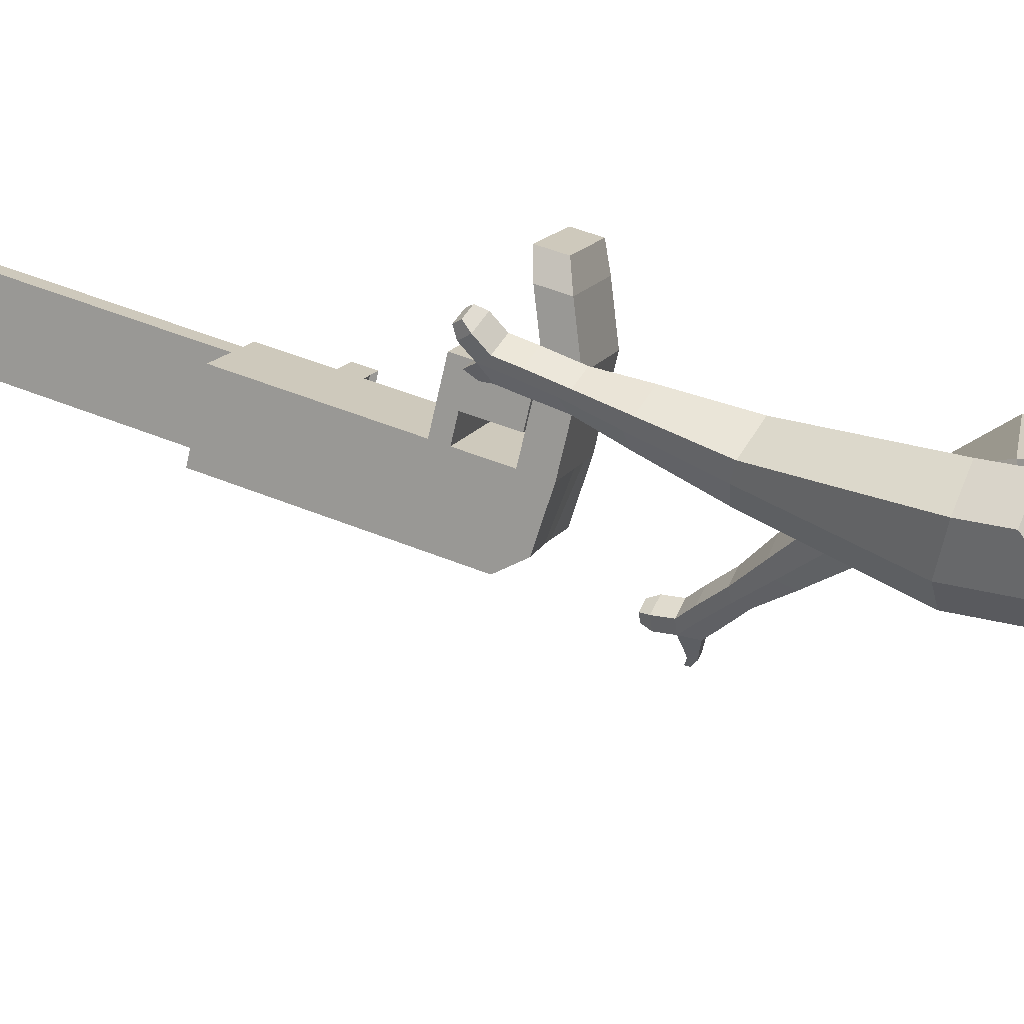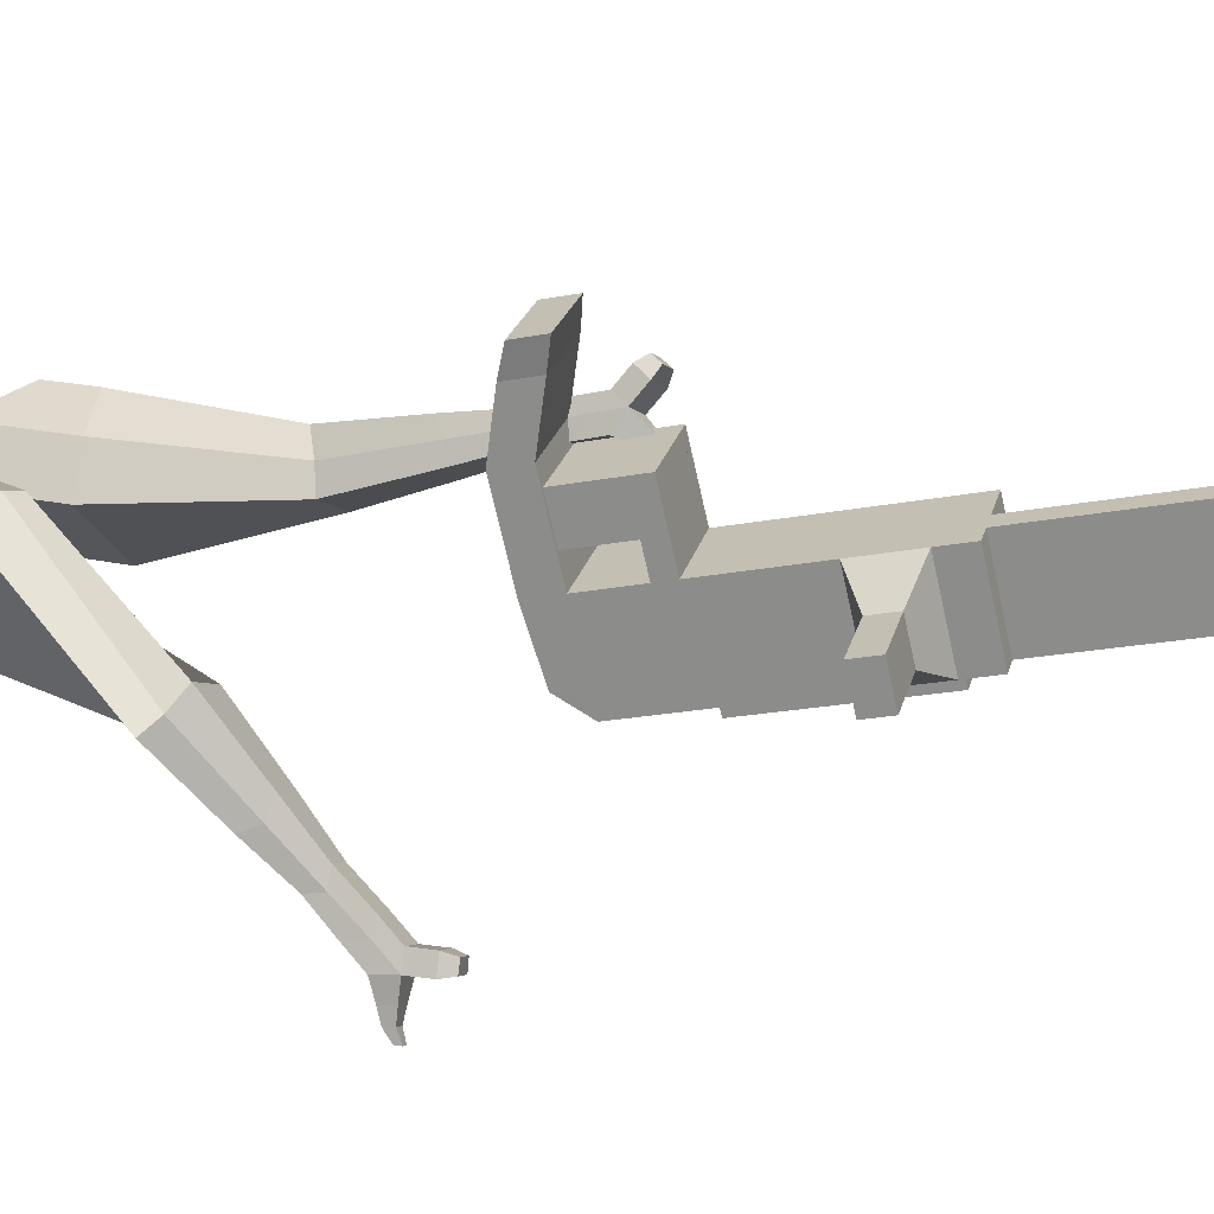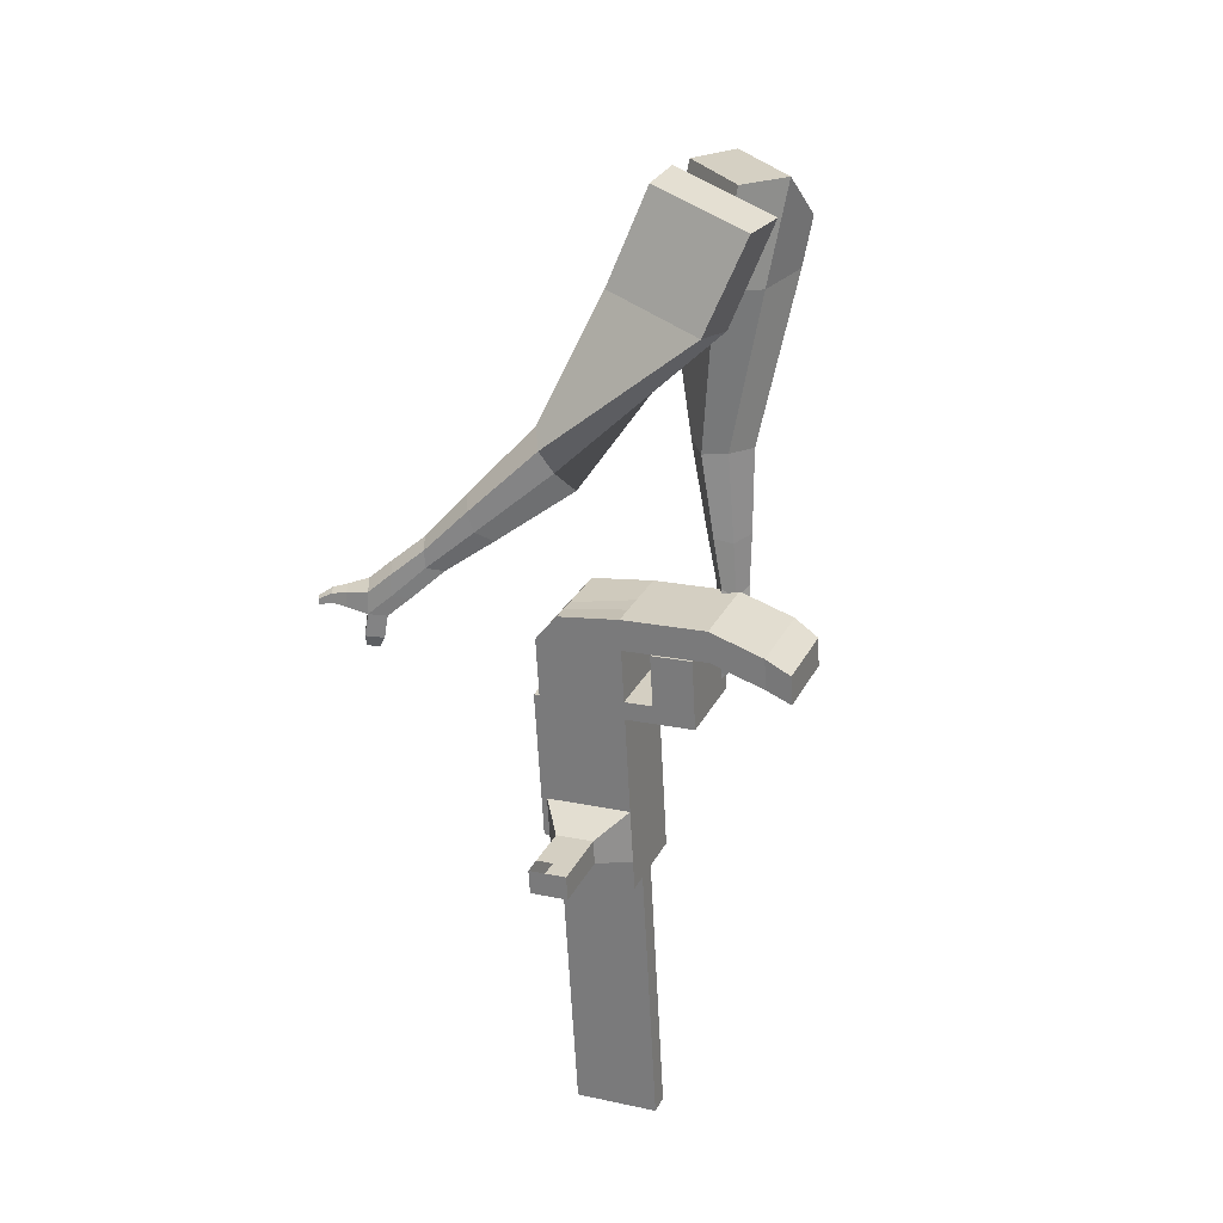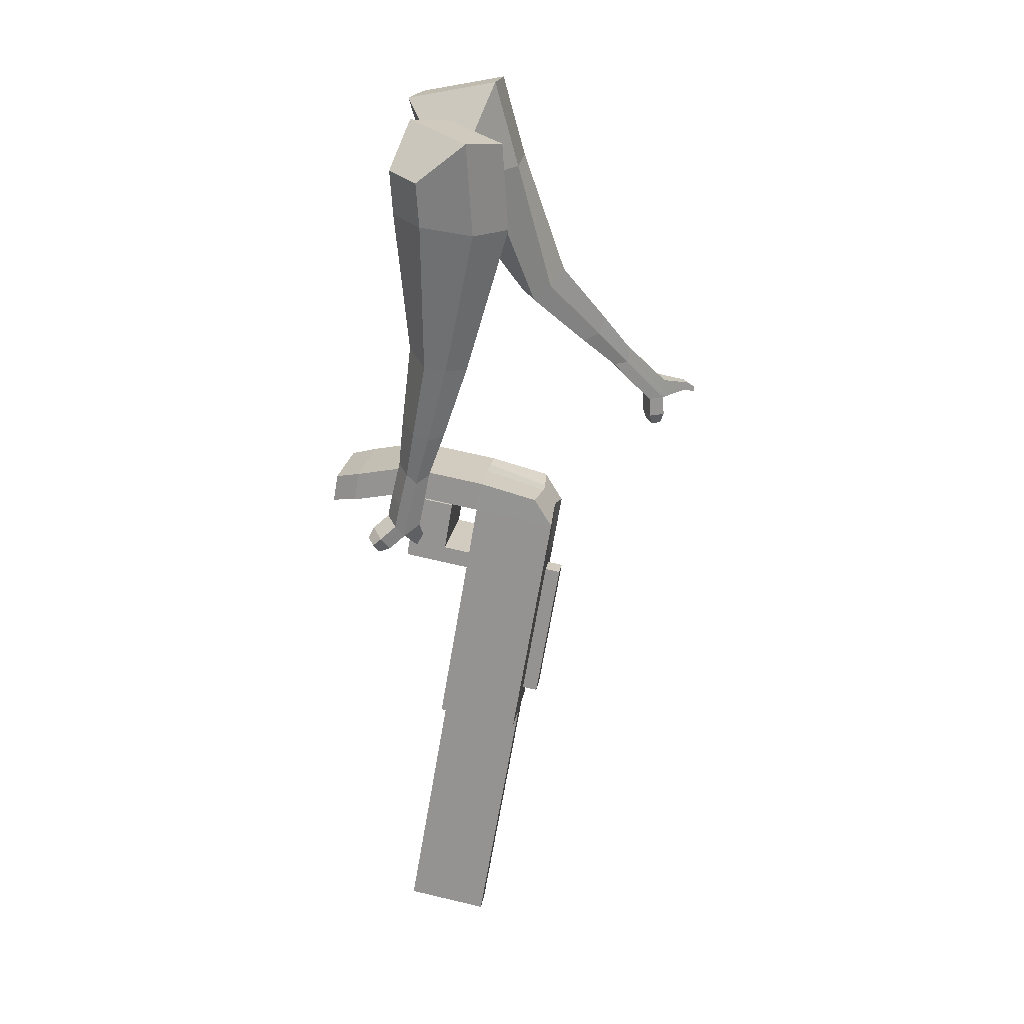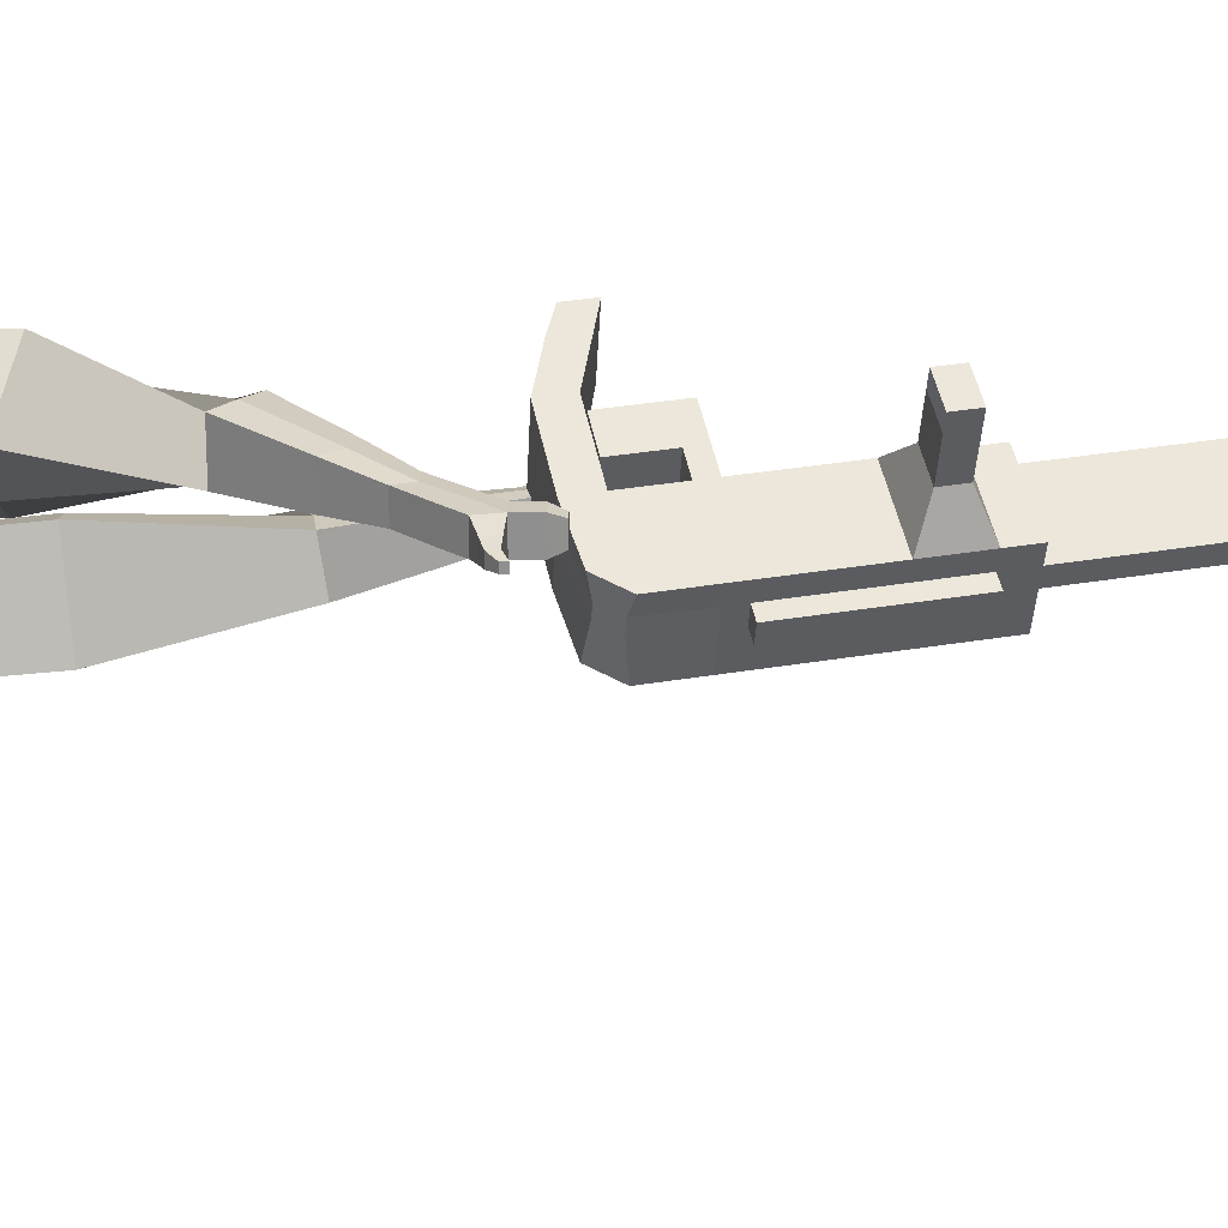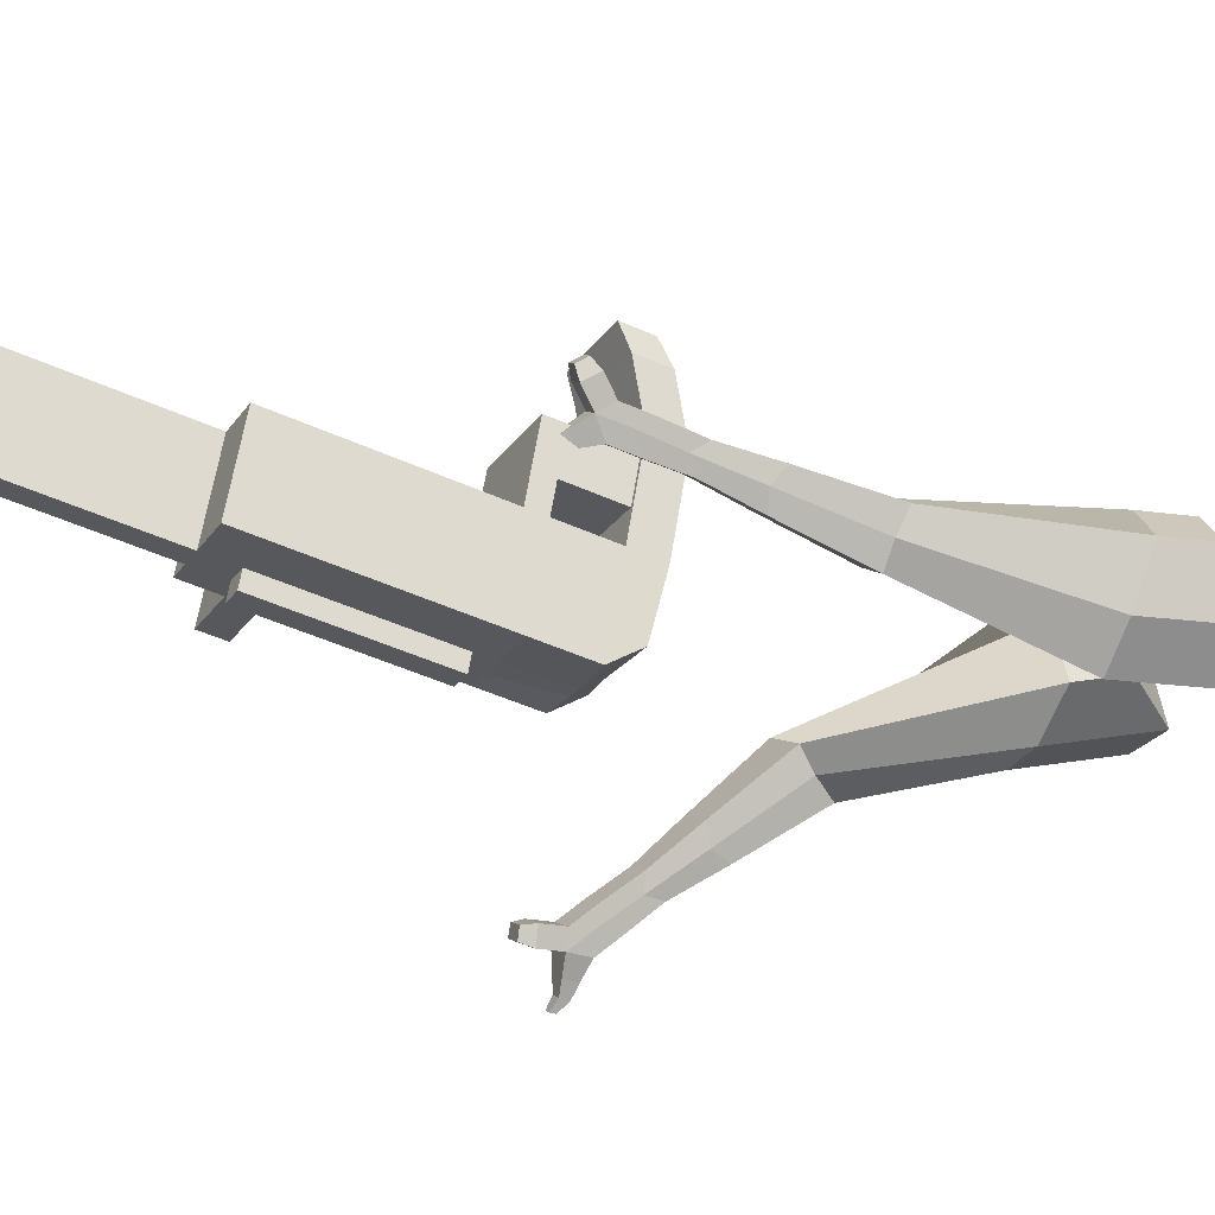
<metadata>
{"format":"obj","ext":"obj","renderer":"f3d","projection":"perspective","resolution":1024,"background":"white","views":[{"elev":19.7,"azim":-94.6,"up":"+Y"},{"elev":18.6,"azim":78.6,"up":"+Y"},{"elev":54.3,"azim":109.7,"up":"+Z"},{"elev":-3.8,"azim":-84.5,"up":"+Z"},{"elev":-45.2,"azim":62.5,"up":"+Y"},{"elev":-19.8,"azim":-140.5,"up":"+Y"}]}
</metadata>
<code>
o Cube.046_Cube.010
v 267.9 538.9 -1152
v 272.8 323.9 -1201
v 361.5 584.7 -1347
v 366.3 369.7 -1395
v 68.41 555.2 -1245
v 73.26 340.2 -1293
v 161.9 600.9 -1439
v 166.8 385.9 -1487
v 139.1 476 -884.8
v 144 261 -933.1
v -55.53 277.2 -1025
v -60.38 492.2 -977.1
v 80.85 447.5 -763.8
v 85.7 232.5 -812
v -113.8 248.7 -904.3
v -118.7 463.7 -856
v 46.42 430.6 -692.2
v 55.85 277.1 -739.2
v -143.7 293.3 -831.5
v -153.1 446.9 -784.5
v 76.01 661.8 -715.6
v -123.5 678 -807.9
v 41.58 645 -644.1
v -157.9 661.2 -736.4
v 159.2 485.8 -926.5
v 164.1 270.8 -974.8
v -40.29 502 -1019
v -35.43 287 -1067
v 137.5 546.9 -868.9
v -61.98 563.2 -961.1
v 157.6 556.8 -910.6
v -41.89 573 -1003
v 135.2 649.9 -845.7
v -64.31 666.1 -938
v 155.3 659.7 -887.5
v -44.22 676 -979.7
v 80.56 519.1 -750.6
v -119 535.3 -842.8
v 78.24 622.1 -727.4
v -121.3 638.3 -819.7
v 94.73 805.9 -730.8
v -104.8 822.1 -823.1
v 60.3 789 -659.3
v -139.2 805.2 -751.6
v 328.4 568.5 -1278
v 333.3 353.5 -1326
v 128.9 584.7 -1370
v 133.8 369.7 -1418
v 261.7 592.8 -1393
v 266.6 377.8 -1441
v 168.2 547 -1198
v 173 332 -1247
v 39.38 484.1 -930.9
v 44.23 269.1 -979.2
v -18.91 455.6 -809.9
v -10.79 247.2 -842.6
v -53.34 438.7 -738.4
v -30.92 277.2 -793.5
v -23.75 669.9 -761.8
v -58.18 653.1 -690.2
v 64.32 278.9 -1021
v 59.47 493.9 -972.7
v 37.77 555.1 -915
v 57.87 564.9 -956.7
v 35.45 658 -891.9
v 55.54 667.8 -933.6
v -19.19 527.2 -796.7
v -21.52 630.2 -773.6
v -5.023 814 -776.9
v -39.46 797.1 -705.4
v 233.5 361.6 -1372
v 228.7 576.6 -1324
v 311.6 588.7 -1370
v 222.9 328 -1224
v 94.11 265 -956.1
v 22.84 244.4 -827
v 2.713 274.5 -777.9
v 109.3 489.9 -949.6
v 107.7 560.8 -933.7
v 105.4 663.8 -910.5
v 278.6 572.6 -1301
v 316.4 373.7 -1418
v 218 543 -1175
v 89.25 480 -907.9
v 30.97 451.5 -786.8
v -3.463 434.7 -715.3
v 26.13 665.9 -738.7
v -8.303 649 -667.2
v 114.2 274.9 -997.9
v 87.65 551 -891.9
v 85.33 654 -868.8
v 30.68 523.1 -773.6
v 28.36 626.1 -750.5
v 44.86 809.9 -753.9
v 10.42 793.1 -682.4
v 283.4 357.6 -1349
v 115.1 234.6 -1007
v 65.23 238.6 -1030
v 284.3 317.3 -1358
v 234.4 321.4 -1381
v 173.9 291.8 -1256
v 223.8 287.7 -1233
v 397 493.5 -1217
v 370.3 480.4 -1162
v 372.4 385.3 -1183
v 399.2 398.4 -1239
v 440.1 490 -1198
v 413.4 476.9 -1142
v 415.5 381.8 -1163
v 442.3 394.9 -1219
v 506.1 484.6 -1167
v 479.3 471.5 -1111
v 481.5 376.5 -1133
v 508.3 389.5 -1188
v 548.6 481.2 -1147
v 521.8 468.1 -1092
v 524 373 -1113
v 550.7 386.1 -1169
v 623.7 524 -2056
v 573.9 528 -2079
v 569 743 -2031
v 618.9 739 -2008
v 18.95 882.2 -777.9
v -72.98 889.6 -820.4
v -12.78 866.6 -712.1
v -104.7 874.1 -754.6
v 79.14 859.2 -669.6
v 110.9 874.7 -735.4
v 64.91 878.4 -756.7
v 33.18 862.9 -690.8
f 45 46 4 3
f 49 50 8 7
f 47 48 6 5
f 26 25 9 10
f 72 47 5 51
f 96 46 2 74
f 10 9 13 14
f 84 9 29 90
f 89 26 10 75
f 27 28 11 12
f 76 14 18 77
f 75 10 14 76
f 12 11 15 16
f 53 12 16 55
f 86 77 18 17
f 16 15 19 20
f 16 20 24 22
f 14 13 17 18
f 59 22 42 69
f 86 17 23 88
f 17 13 21 23
f 55 16 22 59
f 5 6 28 27
f 74 2 26 89
f 51 5 27 62
f 2 1 25 26
f 32 30 34 36
f 62 27 32 64
f 27 12 30 32
f 9 25 31 29
f 66 36 34 65
f 90 29 37 92
f 64 32 36 66
f 29 31 35 33
f 92 37 39 93
f 29 33 39 37
f 34 30 38 40
f 65 34 40 68
f 69 42 124 123
f 23 21 41 43
f 88 23 43 95
f 22 24 44 42
f 82 4 46 96
f 49 7 47 72
f 7 8 48 47
f 46 45 103 106
f 73 49 72 81
f 8 50 71 48
f 24 60 70 44
f 42 44 126 124
f 91 65 68 93
f 38 67 68 40
f 79 64 66 80
f 30 63 67 38
f 80 66 65 91
f 78 62 64 79
f 83 51 62 78
f 6 52 61 28
f 85 55 59 87
f 20 57 60 24
f 87 59 69 94
f 20 19 58 57
f 84 53 55 85
f 11 54 56 15
f 15 56 58 19
f 28 61 54 11
f 12 53 63 30
f 48 71 52 6
f 81 72 51 83
f 50 49 121 120
f 3 4 82 73
f 45 81 83 1
f 9 84 85 13
f 21 87 94 41
f 13 85 87 21
f 1 83 78 25
f 25 78 79 31
f 35 80 91 33
f 31 79 80 35
f 33 91 93 39
f 70 95 130 125
f 3 73 81 45
f 50 82 96 71
f 60 88 95 70
f 67 92 93 68
f 63 90 92 67
f 52 71 100 101
f 57 86 88 60
f 57 58 77 86
f 54 75 76 56
f 56 76 77 58
f 61 89 75 54
f 53 84 90 63
f 89 61 98 97
f 101 102 97 98
f 100 99 102 101
f 61 52 101 98
f 74 89 97 102
f 71 96 99 100
f 96 74 102 99
f 106 103 107 110
f 1 2 105 104
f 2 46 106 105
f 45 1 104 103
f 109 110 114 113
f 104 105 109 108
f 105 106 110 109
f 103 104 108 107
f 113 114 118 117
f 107 108 112 111
f 110 107 111 114
f 108 109 113 112
f 116 117 118 115
f 111 112 116 115
f 114 111 115 118
f 122 119 120 121
f 82 50 120 119
f 73 82 119 122
f 49 73 122 121
f 123 124 126 125
f 129 123 125 130
f 128 129 130 127
f 95 43 127 130
f 94 69 123 129
f 43 41 128 127
f 44 70 125 126
f 41 94 129 128
o Cube.048_Cube.024
v -555.1 488.9 169.2
v -704.2 330.3 64.25
v -415.7 488.5 -28.24
v -564.7 328.3 -135.4
v -686.8 632.5 3.879
v -763.3 551.2 -49.93
v -615.4 632.3 -97.35
v -691.6 550.7 -150.8
v -363.8 464.2 -483.2
v -271.6 517.3 -414.7
v -334.1 627.4 -415.9
v -426.3 574.3 -484.4
v -257.7 541.7 -655.2
v -189.8 580.8 -604.9
v -235.8 661.7 -605.8
v -303.6 622.7 -656.2
v -190.7 592.9 -761.9
v -141.2 621.4 -725.1
v -174.7 680.6 -725.7
v -224.3 652 -762.6
v -486.4 584.5 -55.8
v -644.4 415 -167.6
v -634.3 585 153.8
v -792.7 416.7 42.36
v -297.3 575.4 -417.9
v -395.2 519 -490.6
v -201.8 627.4 -619.6
v -273.8 585.9 -673.1
v -143.5 659 -747.1
v -196.1 628.6 -786.2
v -144.3 614.3 -840.9
v -94.76 642.8 -804.1
v -95.29 687.9 -834.5
v -147.9 657.6 -873.5
v -176.3 679.8 -848.6
v -126.8 708.3 -811.8
v -111.6 630.8 -897.8
v -62.06 659.3 -860.9
v -62.59 704.4 -891.3
v -115.2 674.1 -930.4
v -143.6 696.3 -905.5
v -94.09 724.9 -868.7
v -70.71 624.7 -925.7
v -38.81 643 -902
v -39.16 672.1 -921.5
v -73.02 652.5 -946.7
v -113.2 716.8 -966.2
v -141.6 739 -941.3
v -92.08 767.5 -904.5
v -60.59 747.1 -927.1
v -43.4 619.2 -945
v -21.9 631.6 -929
v -22.13 651.1 -942.2
v -44.96 638 -959.2
v -20.16 624.2 -970
v -6.716 632 -960
v -6.862 644.2 -968.2
v -21.13 636 -978.8
v -108.3 748.4 -974.9
v -127.2 763.2 -958.4
v -94.28 782.2 -933.9
v -73.34 768.6 -948.9
v -264 602 335.3
v -312.6 366.2 356.7
v -116.1 550.1 151.1
v -168 319.4 168.8
v -428.1 558.1 144.3
v -453 437.2 155.3
v -348.8 537.2 47.76
v -378.8 413.2 58.92
v -6.312 217.6 -137.8
v 98.55 263.8 -84.72
v 105.8 352.4 -173.7
v 2.68 307.2 -226.9
v 126.8 102.5 -264
v 204.4 134.7 -223.8
v 211 200.5 -289.3
v 133.4 168.4 -329.4
v 212 32.63 -343.5
v 268.7 56.12 -314.2
v 273.5 104.2 -362
v 216.8 80.74 -391.3
v -211.9 578.6 88.86
v -274.2 328.2 108.5
v -376.1 628.2 285.3
v -427.7 377.9 308
v 110 304 -129.2
v -1.998 257.6 -187.2
v 220.4 156.9 -266
v 138.1 122.8 -308.6
v 287.7 64.15 -352.5
v 227.6 39.21 -383.7
v 263.3 -27.88 -394.2
v 320 -4.395 -364.8
v 344.8 1.647 -412.8
v 284.7 -23.29 -443.9
v 273.1 18.55 -450.1
v 329.7 42.04 -420.8
v 300.3 -70.43 -431.5
v 357 -46.94 -402.2
v 381.8 -40.9 -450.1
v 321.6 -65.84 -481.3
v 310 -24 -487.5
v 366.7 -0.5116 -458.1
v 331.3 -109.6 -431.9
v 367.7 -94.45 -413
v 383.7 -90.56 -443.9
v 345 -106.6 -463.9
v 347.3 -66.02 -530.7
v 335.7 -24.18 -536.9
v 392.4 -0.6955 -507.6
v 407.5 -41.08 -499.6
v 351.1 -137 -431.8
v 375.7 -126.8 -419.1
v 386.5 -124.2 -439.9
v 360.4 -135 -453.4
v 373.5 -160.5 -443.4
v 388.9 -154.1 -435.5
v 395.7 -152.5 -448.5
v 379.3 -159.3 -456.9
v 369 -55.05 -553.3
v 361.3 -27.24 -557.5
v 399 -11.62 -537.9
v 409 -38.47 -532.6
f 131 132 134 133
f 138 137 141 142
f 137 138 136 135
f 153 154 132 131
f 151 137 135 153
f 152 134 132 154
f 142 141 145 146
f 151 133 140 155
f 152 138 142 156
f 133 134 139 140
f 158 146 150 160
f 155 140 144 157
f 156 142 146 158
f 140 139 143 144
f 149 159 163 166
f 144 143 147 148
f 146 145 149 150
f 157 144 148 159
f 145 157 159 149
f 148 147 161 162
f 139 156 158 143
f 141 155 157 145
f 143 158 160 147
f 134 152 156 139
f 137 151 155 141
f 138 152 154 136
f 133 151 153 131
f 135 136 154 153
f 165 166 172 171
f 161 164 170 167
f 150 149 166 165
f 159 148 162 163
f 147 160 164 161
f 160 150 165 164
f 172 169 180 179
f 168 167 173 174
f 163 162 168 169
f 166 163 169 172
f 164 165 171 170
f 162 161 167 168
f 176 175 183 184
f 167 170 176 173
f 169 168 174 175
f 170 169 175 176
f 179 180 192 191
f 170 171 178 177
f 171 172 179 178
f 169 170 177 180
f 184 183 187 188
f 175 174 182 183
f 173 176 184 181
f 174 173 181 182
f 186 185 188 187
f 183 182 186 187
f 181 184 188 185
f 182 181 185 186
f 192 189 190 191
f 177 178 190 189
f 180 177 189 192
f 178 179 191 190
f 193 194 196 195
f 200 199 203 204
f 199 200 198 197
f 215 216 194 193
f 213 199 197 215
f 214 196 194 216
f 204 203 207 208
f 213 195 202 217
f 214 200 204 218
f 195 196 201 202
f 220 208 212 222
f 217 202 206 219
f 218 204 208 220
f 202 201 205 206
f 211 221 225 228
f 206 205 209 210
f 208 207 211 212
f 219 206 210 221
f 207 219 221 211
f 210 209 223 224
f 201 218 220 205
f 203 217 219 207
f 205 220 222 209
f 196 214 218 201
f 199 213 217 203
f 200 214 216 198
f 195 213 215 193
f 197 198 216 215
f 227 228 234 233
f 223 226 232 229
f 212 211 228 227
f 221 210 224 225
f 209 222 226 223
f 222 212 227 226
f 234 231 242 241
f 230 229 235 236
f 225 224 230 231
f 228 225 231 234
f 226 227 233 232
f 224 223 229 230
f 238 237 245 246
f 229 232 238 235
f 231 230 236 237
f 232 231 237 238
f 241 242 254 253
f 232 233 240 239
f 233 234 241 240
f 231 232 239 242
f 246 245 249 250
f 237 236 244 245
f 235 238 246 243
f 236 235 243 244
f 248 247 250 249
f 245 244 248 249
f 243 246 250 247
f 244 243 247 248
f 254 251 252 253
f 239 240 252 251
f 242 239 251 254
f 240 241 253 252

</code>
